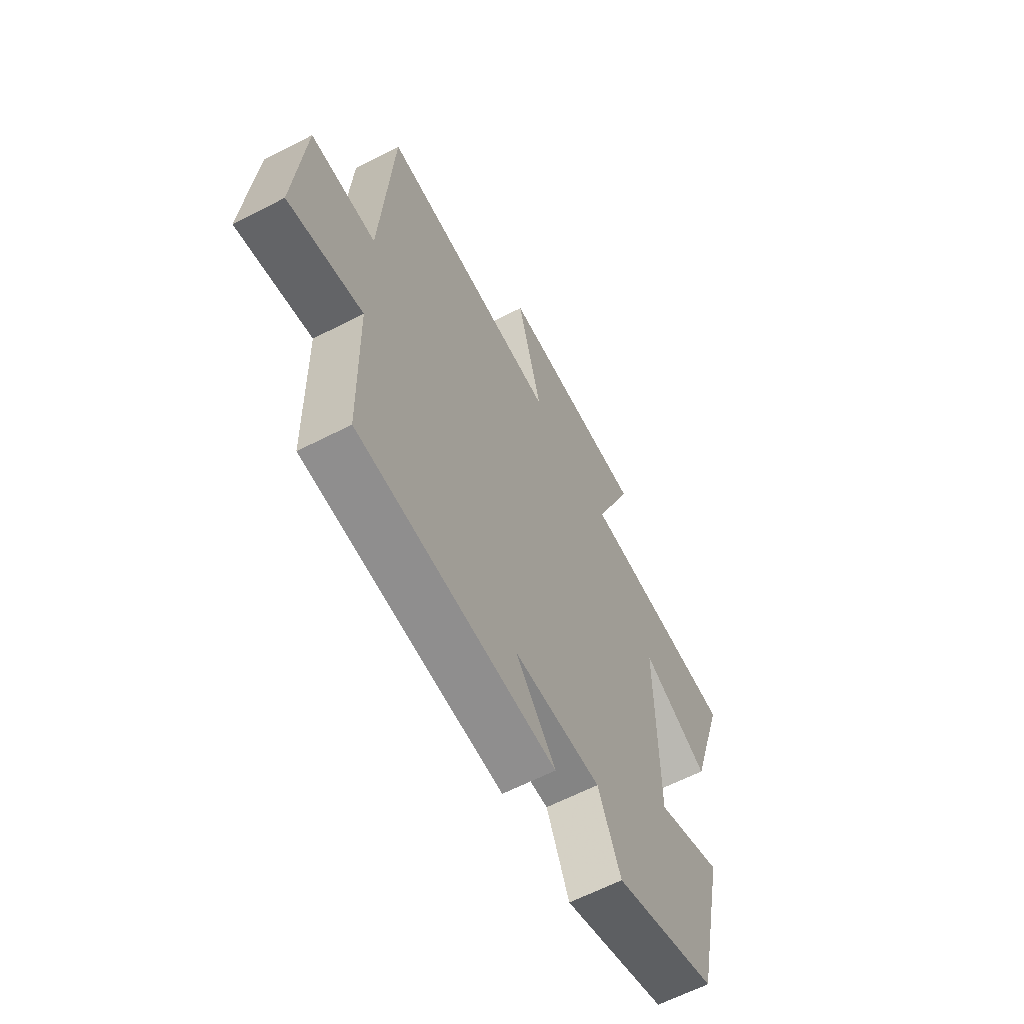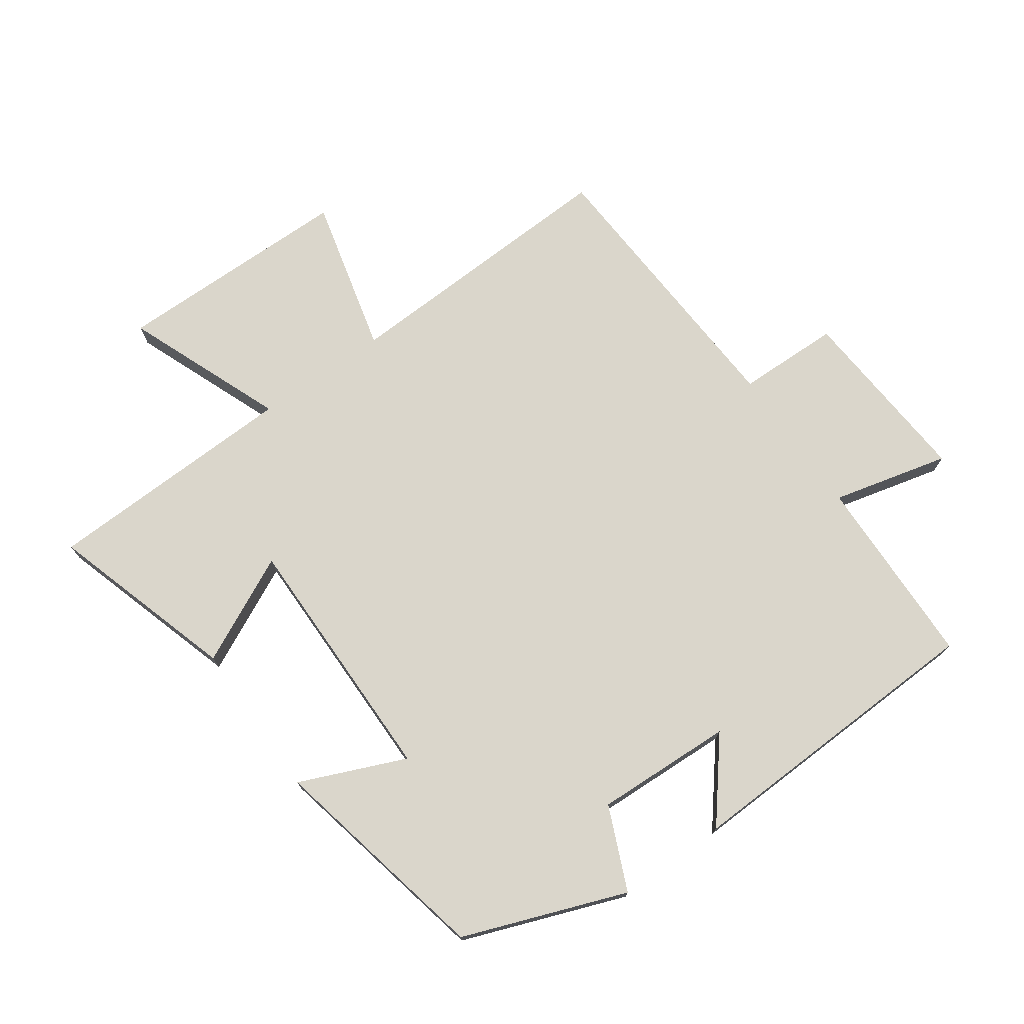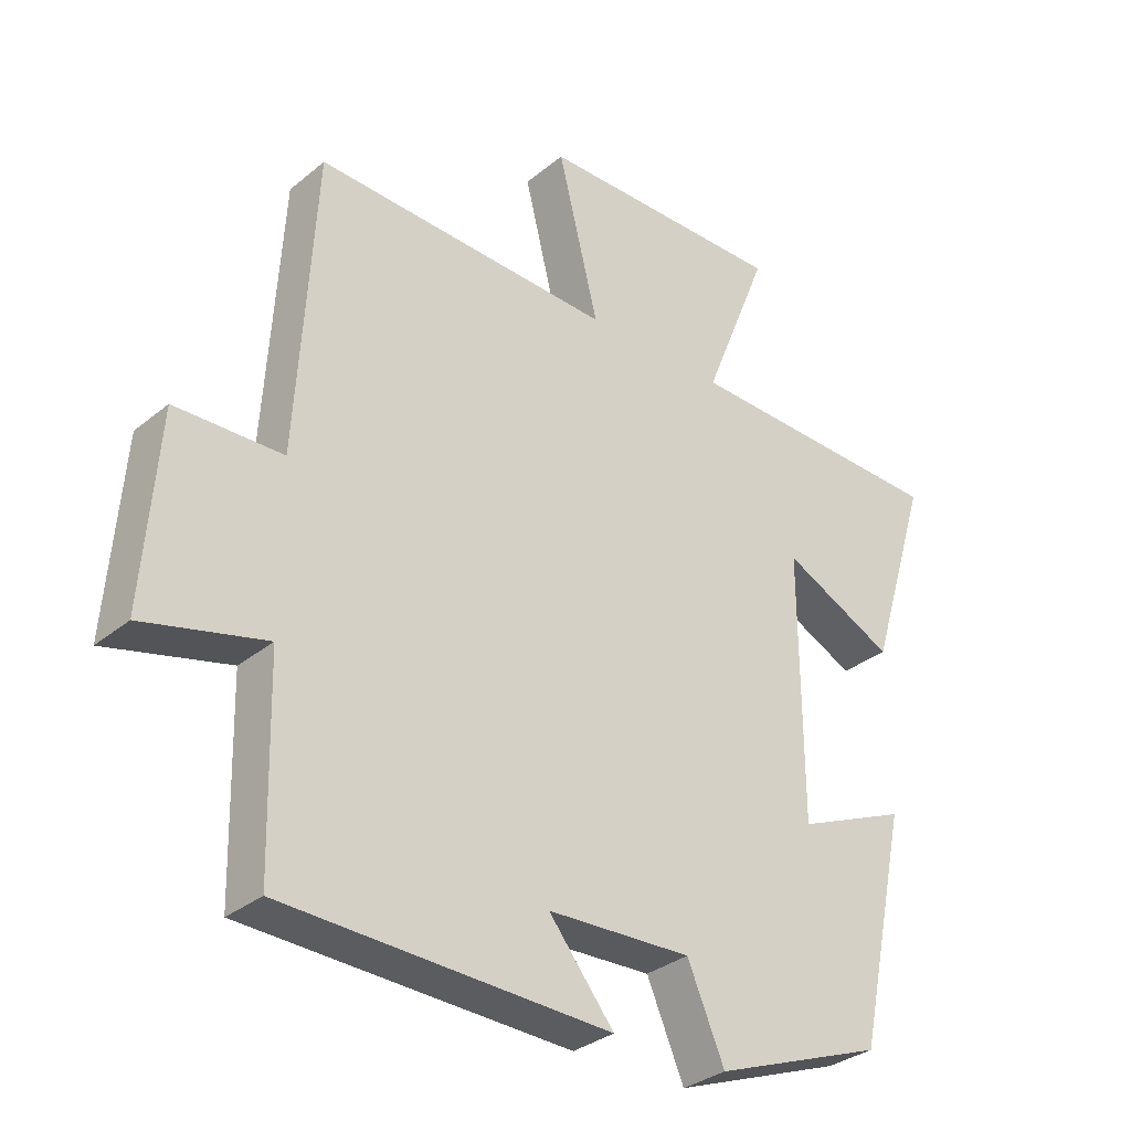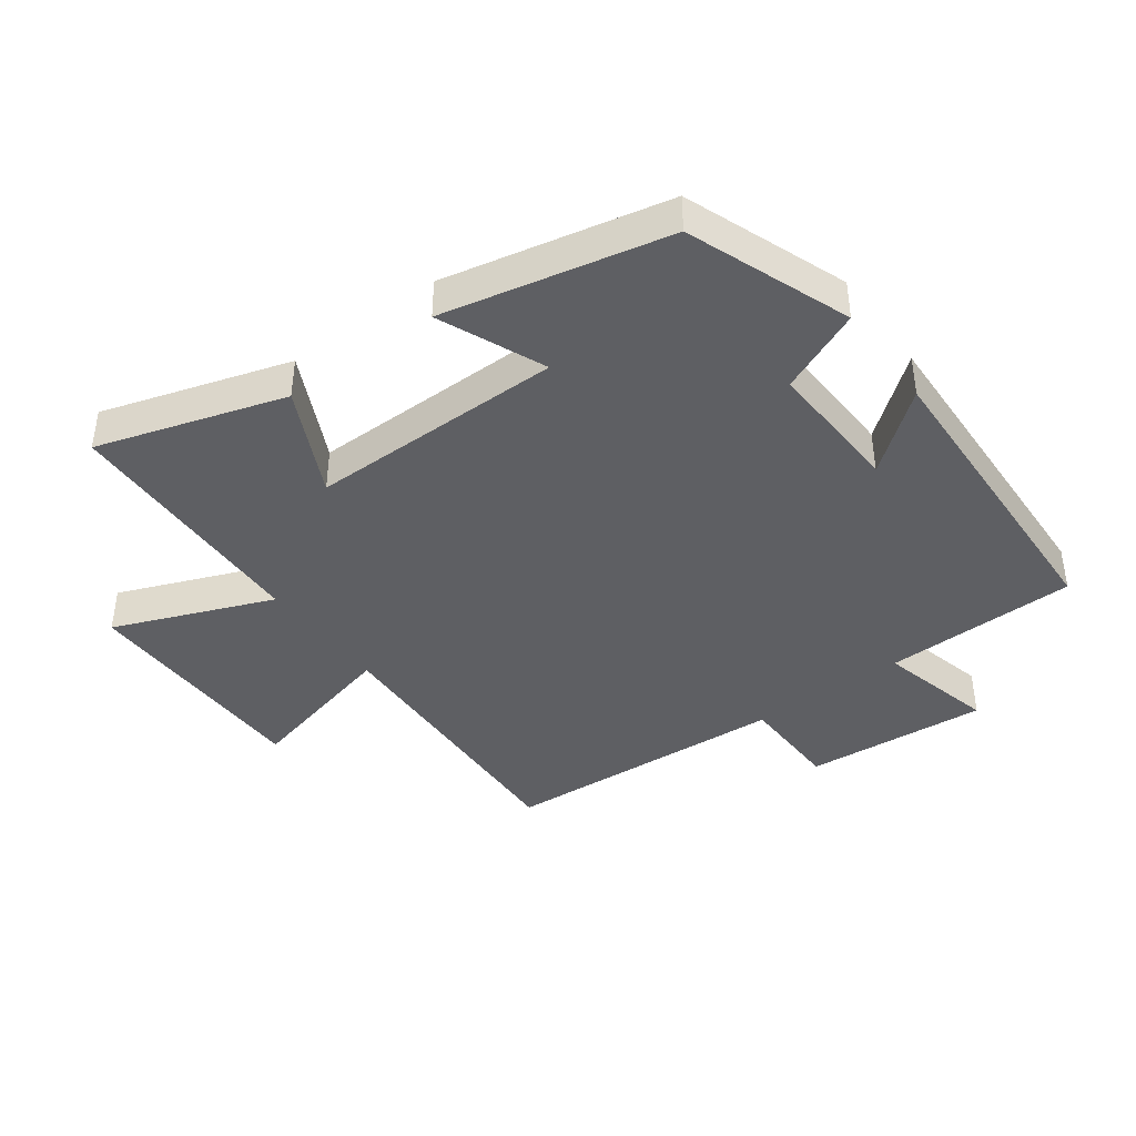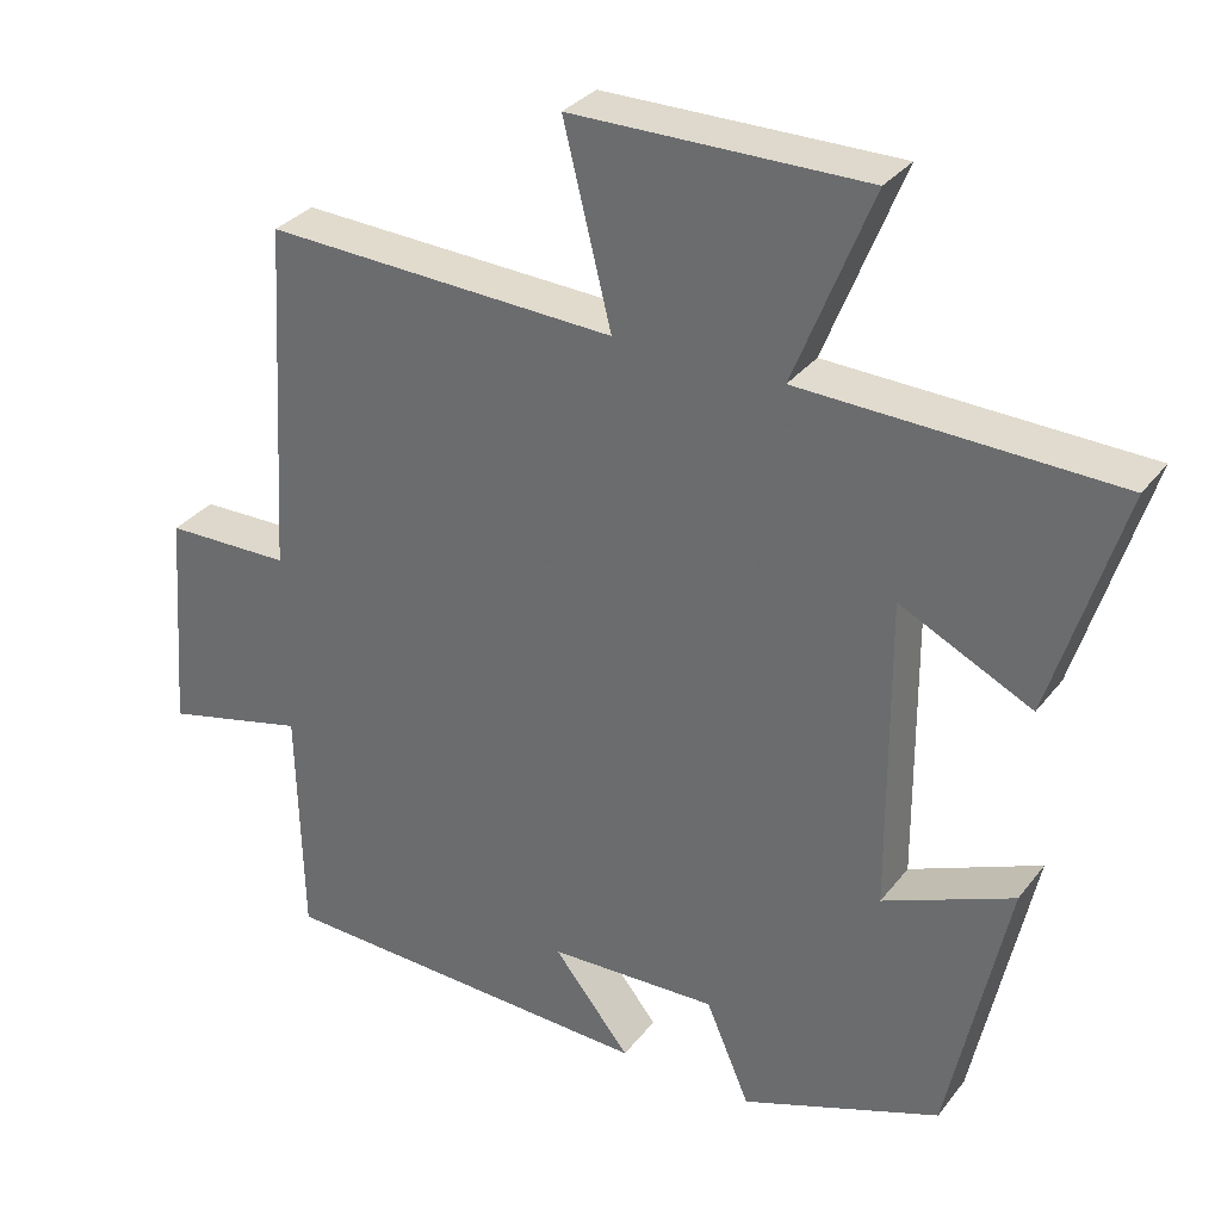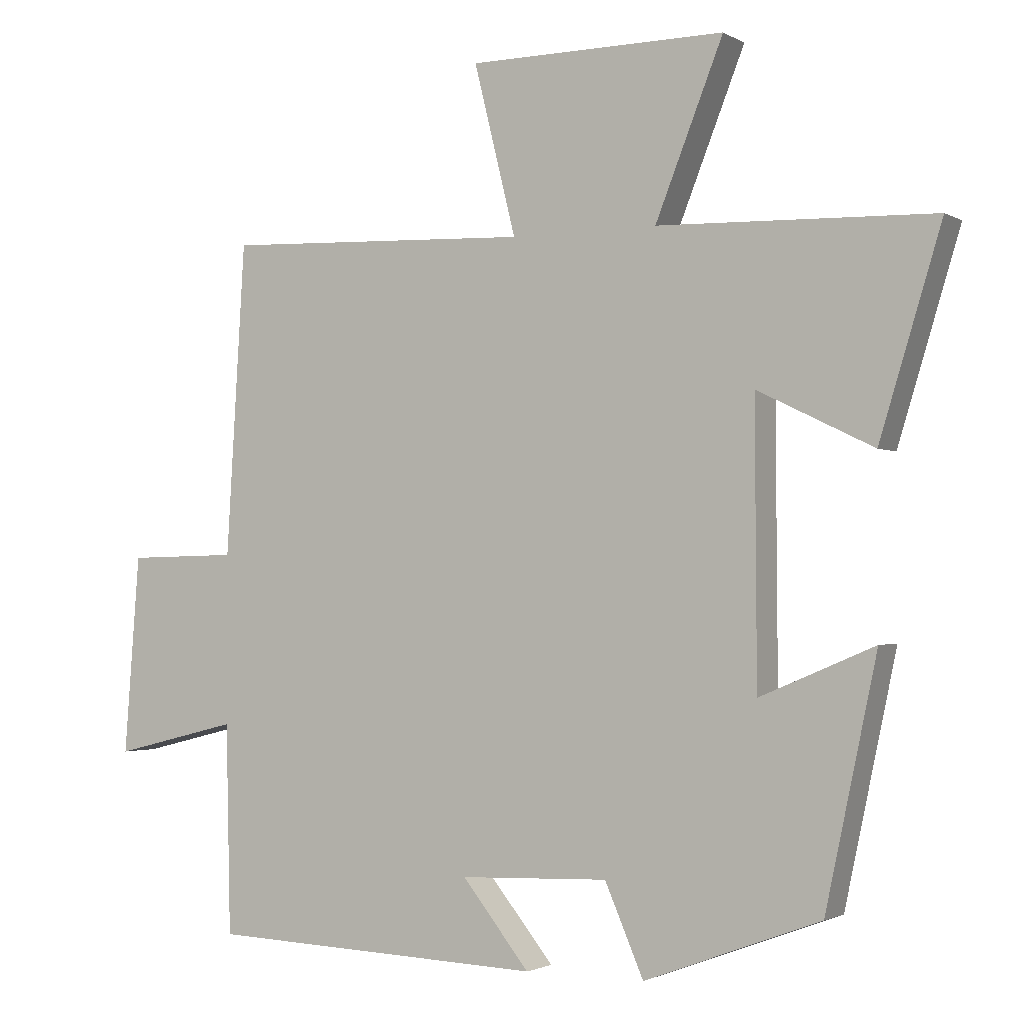
<metadata>
{"format":"obj","ext":"obj","renderer":"f3d","projection":"perspective","resolution":1024,"background":"white","views":[{"elev":-63.2,"azim":-62.6,"up":"+Z"},{"elev":74.0,"azim":144.8,"up":"+Y"},{"elev":-32.1,"azim":-41.2,"up":"+Z"},{"elev":-41.1,"azim":126.3,"up":"+Y"},{"elev":32.1,"azim":31.2,"up":"+Z"},{"elev":-2.0,"azim":28.7,"up":"+Z"}]}
</metadata>
<code>
v 0.59 0.07 0.487
v 0.5 0.07 0.194
v 0.332 0.07 0.276
v 0.334 0.07 -0.124
v 0.5 0.07 -0.054
v 0.425 0.07 -0.405
v 0.17 0.07 -0.5
v 0.114 0.07 -0.37
v -0.102 0.07 -0.378
v -0.004 0.07 -0.5
v -0.493 0.07 -0.481
v -0.5 0.07 -0.178
v -0.683 0.07 -0.223
v -0.661 0.07 0.065
v -0.5 0.07 0.068
v -0.473 0.07 0.519
v -0.024 0.07 0.5
v -0.085 0.07 0.746
v 0.289 0.07 0.748
v 0.19 0.07 0.5
v 0.59 0 0.487
v 0.5 0 0.194
v 0.332 0 0.276
v 0.334 0 -0.124
v 0.5 0 -0.054
v 0.425 0 -0.405
v 0.17 0 -0.5
v 0.114 0 -0.37
v -0.102 0 -0.378
v -0.004 0 -0.5
v -0.493 0 -0.481
v -0.5 0 -0.178
v -0.683 0 -0.223
v -0.661 0 0.065
v -0.5 0 0.068
v -0.473 0 0.519
v -0.024 0 0.5
v -0.085 0 0.746
v 0.289 0 0.748
v 0.19 0 0.5
f 17 18 19 20
f 1 2 3
f 20 1 3
f 17 20 3
f 17 3 4
f 16 17 4
f 15 16 4
f 12 13 14 15
f 11 12 15
f 10 11 15
f 9 10 15
f 8 9 15 4
f 6 7 8
f 5 6 8
f 4 5 8
f 40 39 38 37
f 23 22 21
f 23 21 40
f 23 40 37
f 24 23 37
f 24 37 36
f 24 36 35
f 35 34 33 32
f 35 32 31
f 35 31 30
f 35 30 29
f 24 35 29 28
f 28 27 26
f 28 26 25
f 28 25 24
f 1 21 22 2
f 2 22 23 3
f 3 23 24 4
f 4 24 25 5
f 5 25 26 6
f 6 26 27 7
f 7 27 28 8
f 8 28 29 9
f 9 29 30 10
f 10 30 31 11
f 11 31 32 12
f 12 32 33 13
f 13 33 34 14
f 14 34 35 15
f 15 35 36 16
f 16 36 37 17
f 17 37 38 18
f 18 38 39 19
f 19 39 40 20
f 20 40 21 1

</code>
